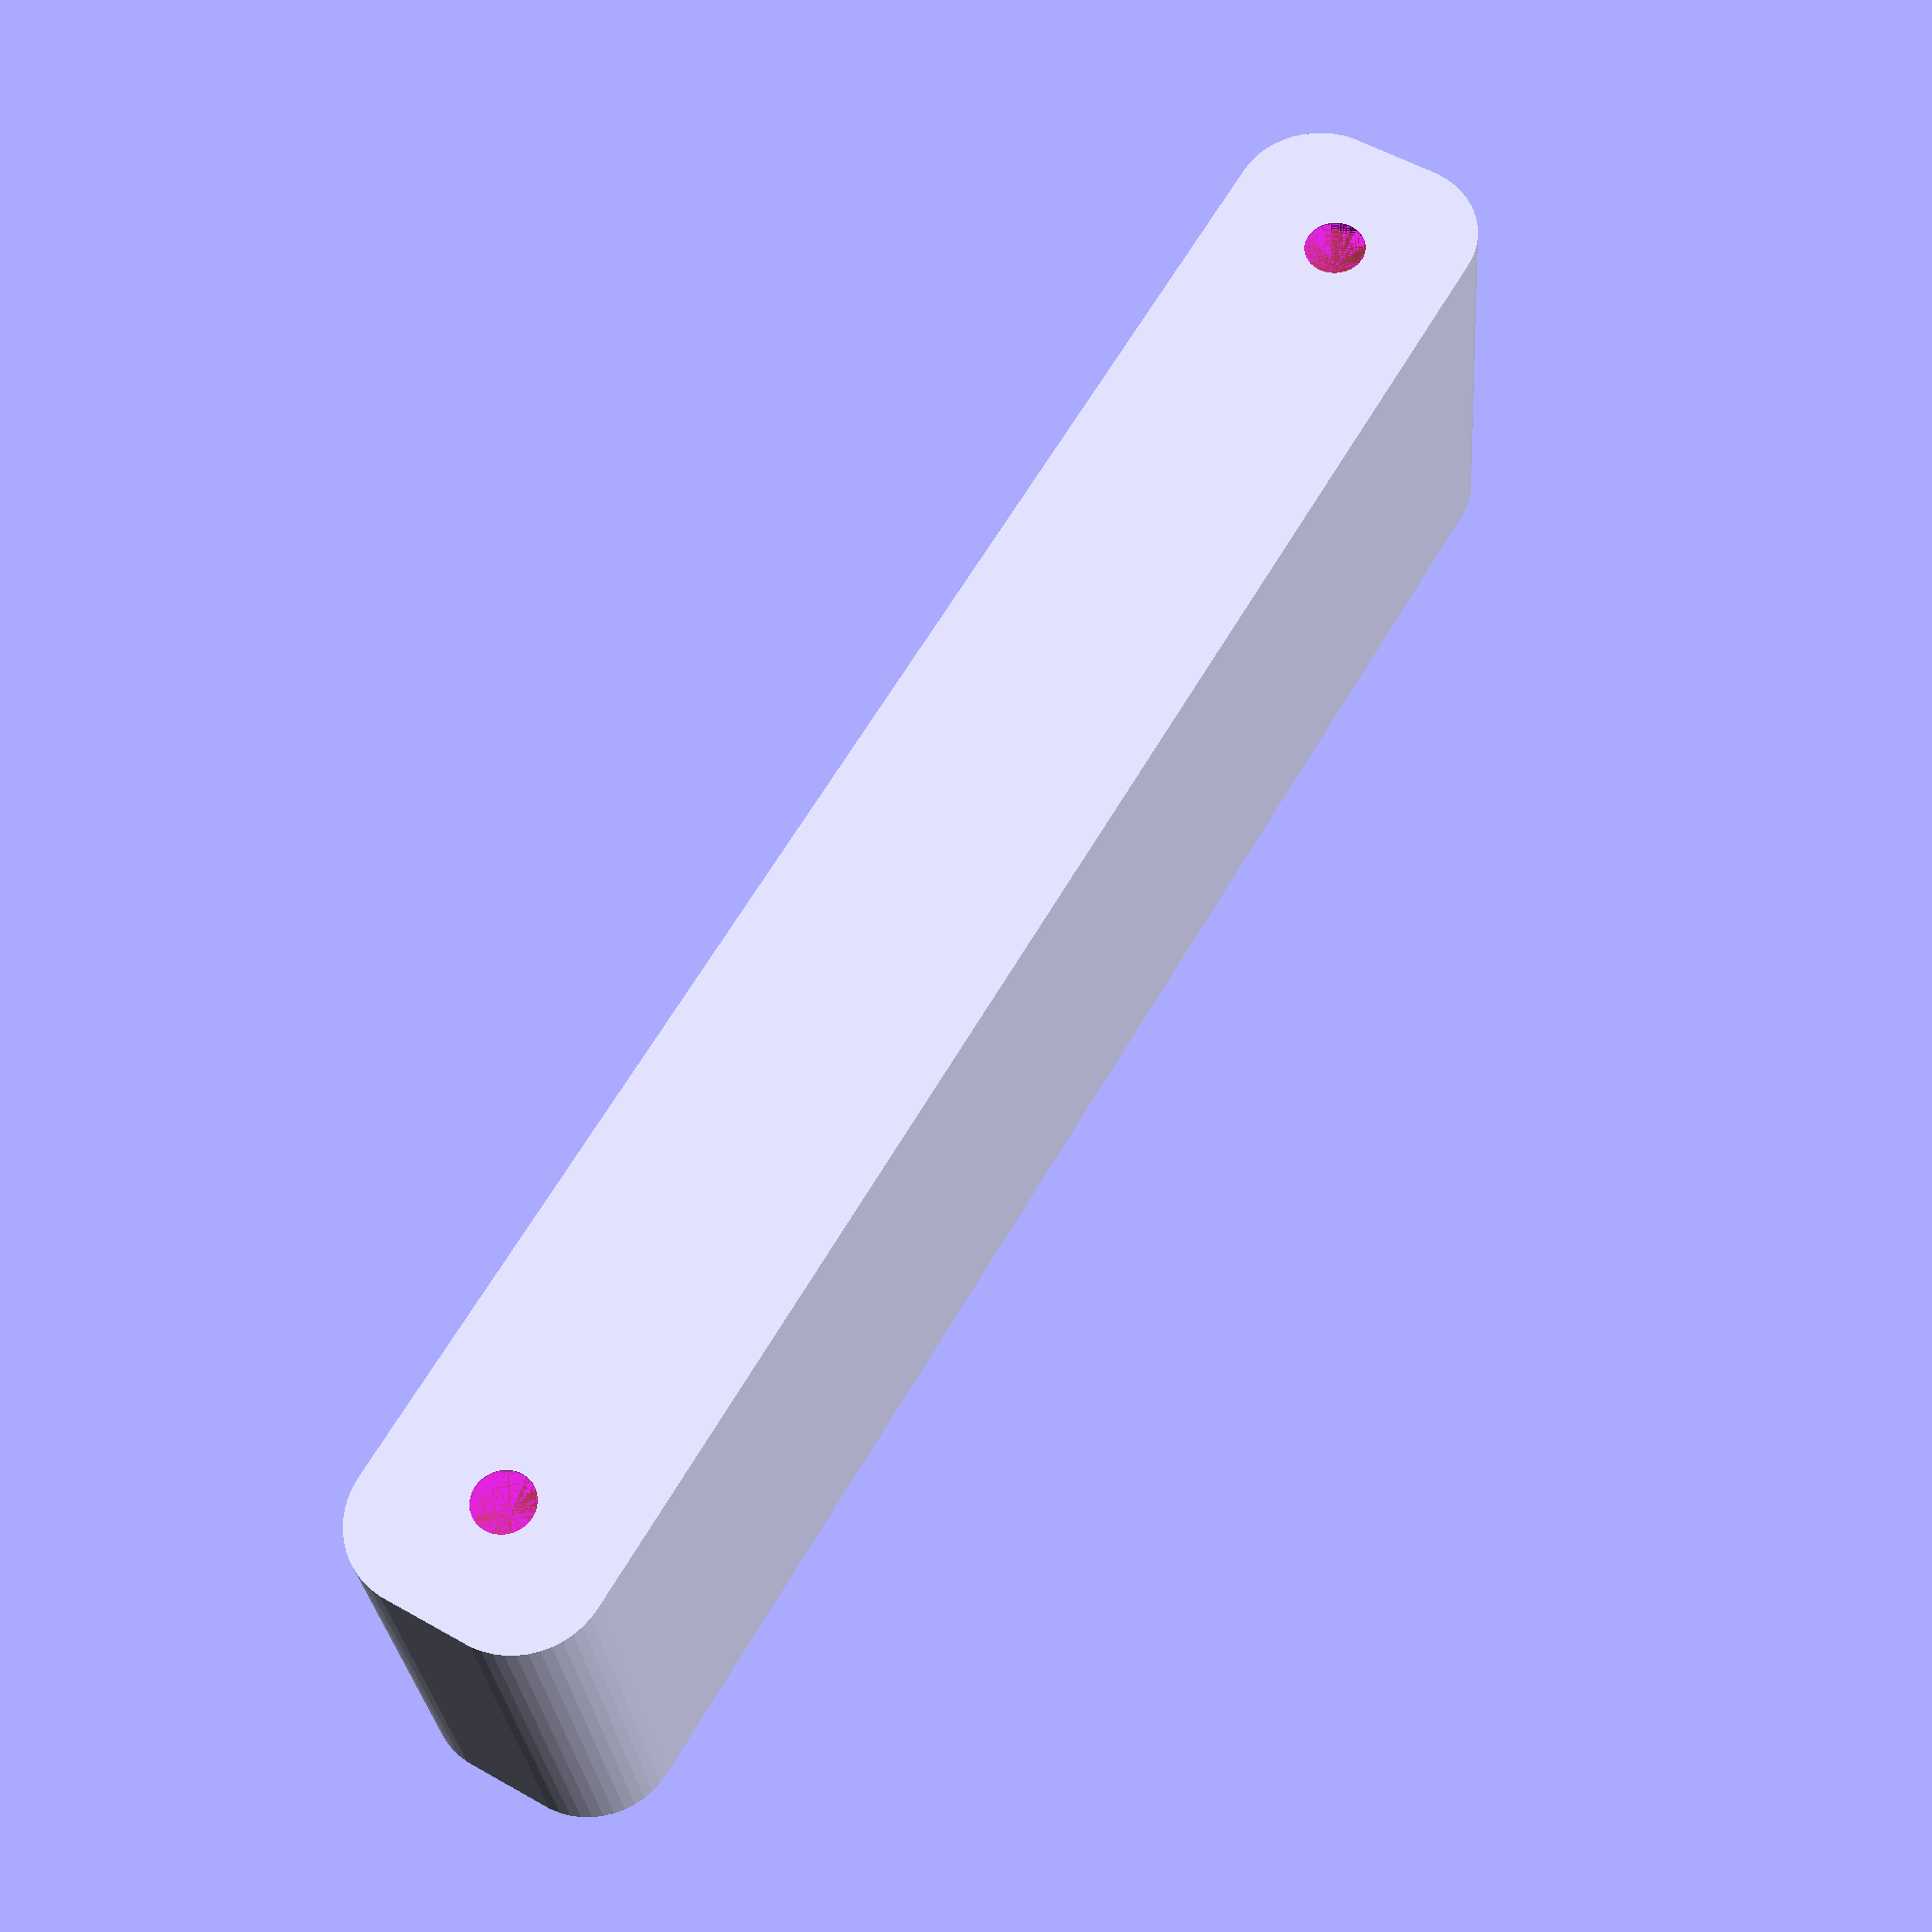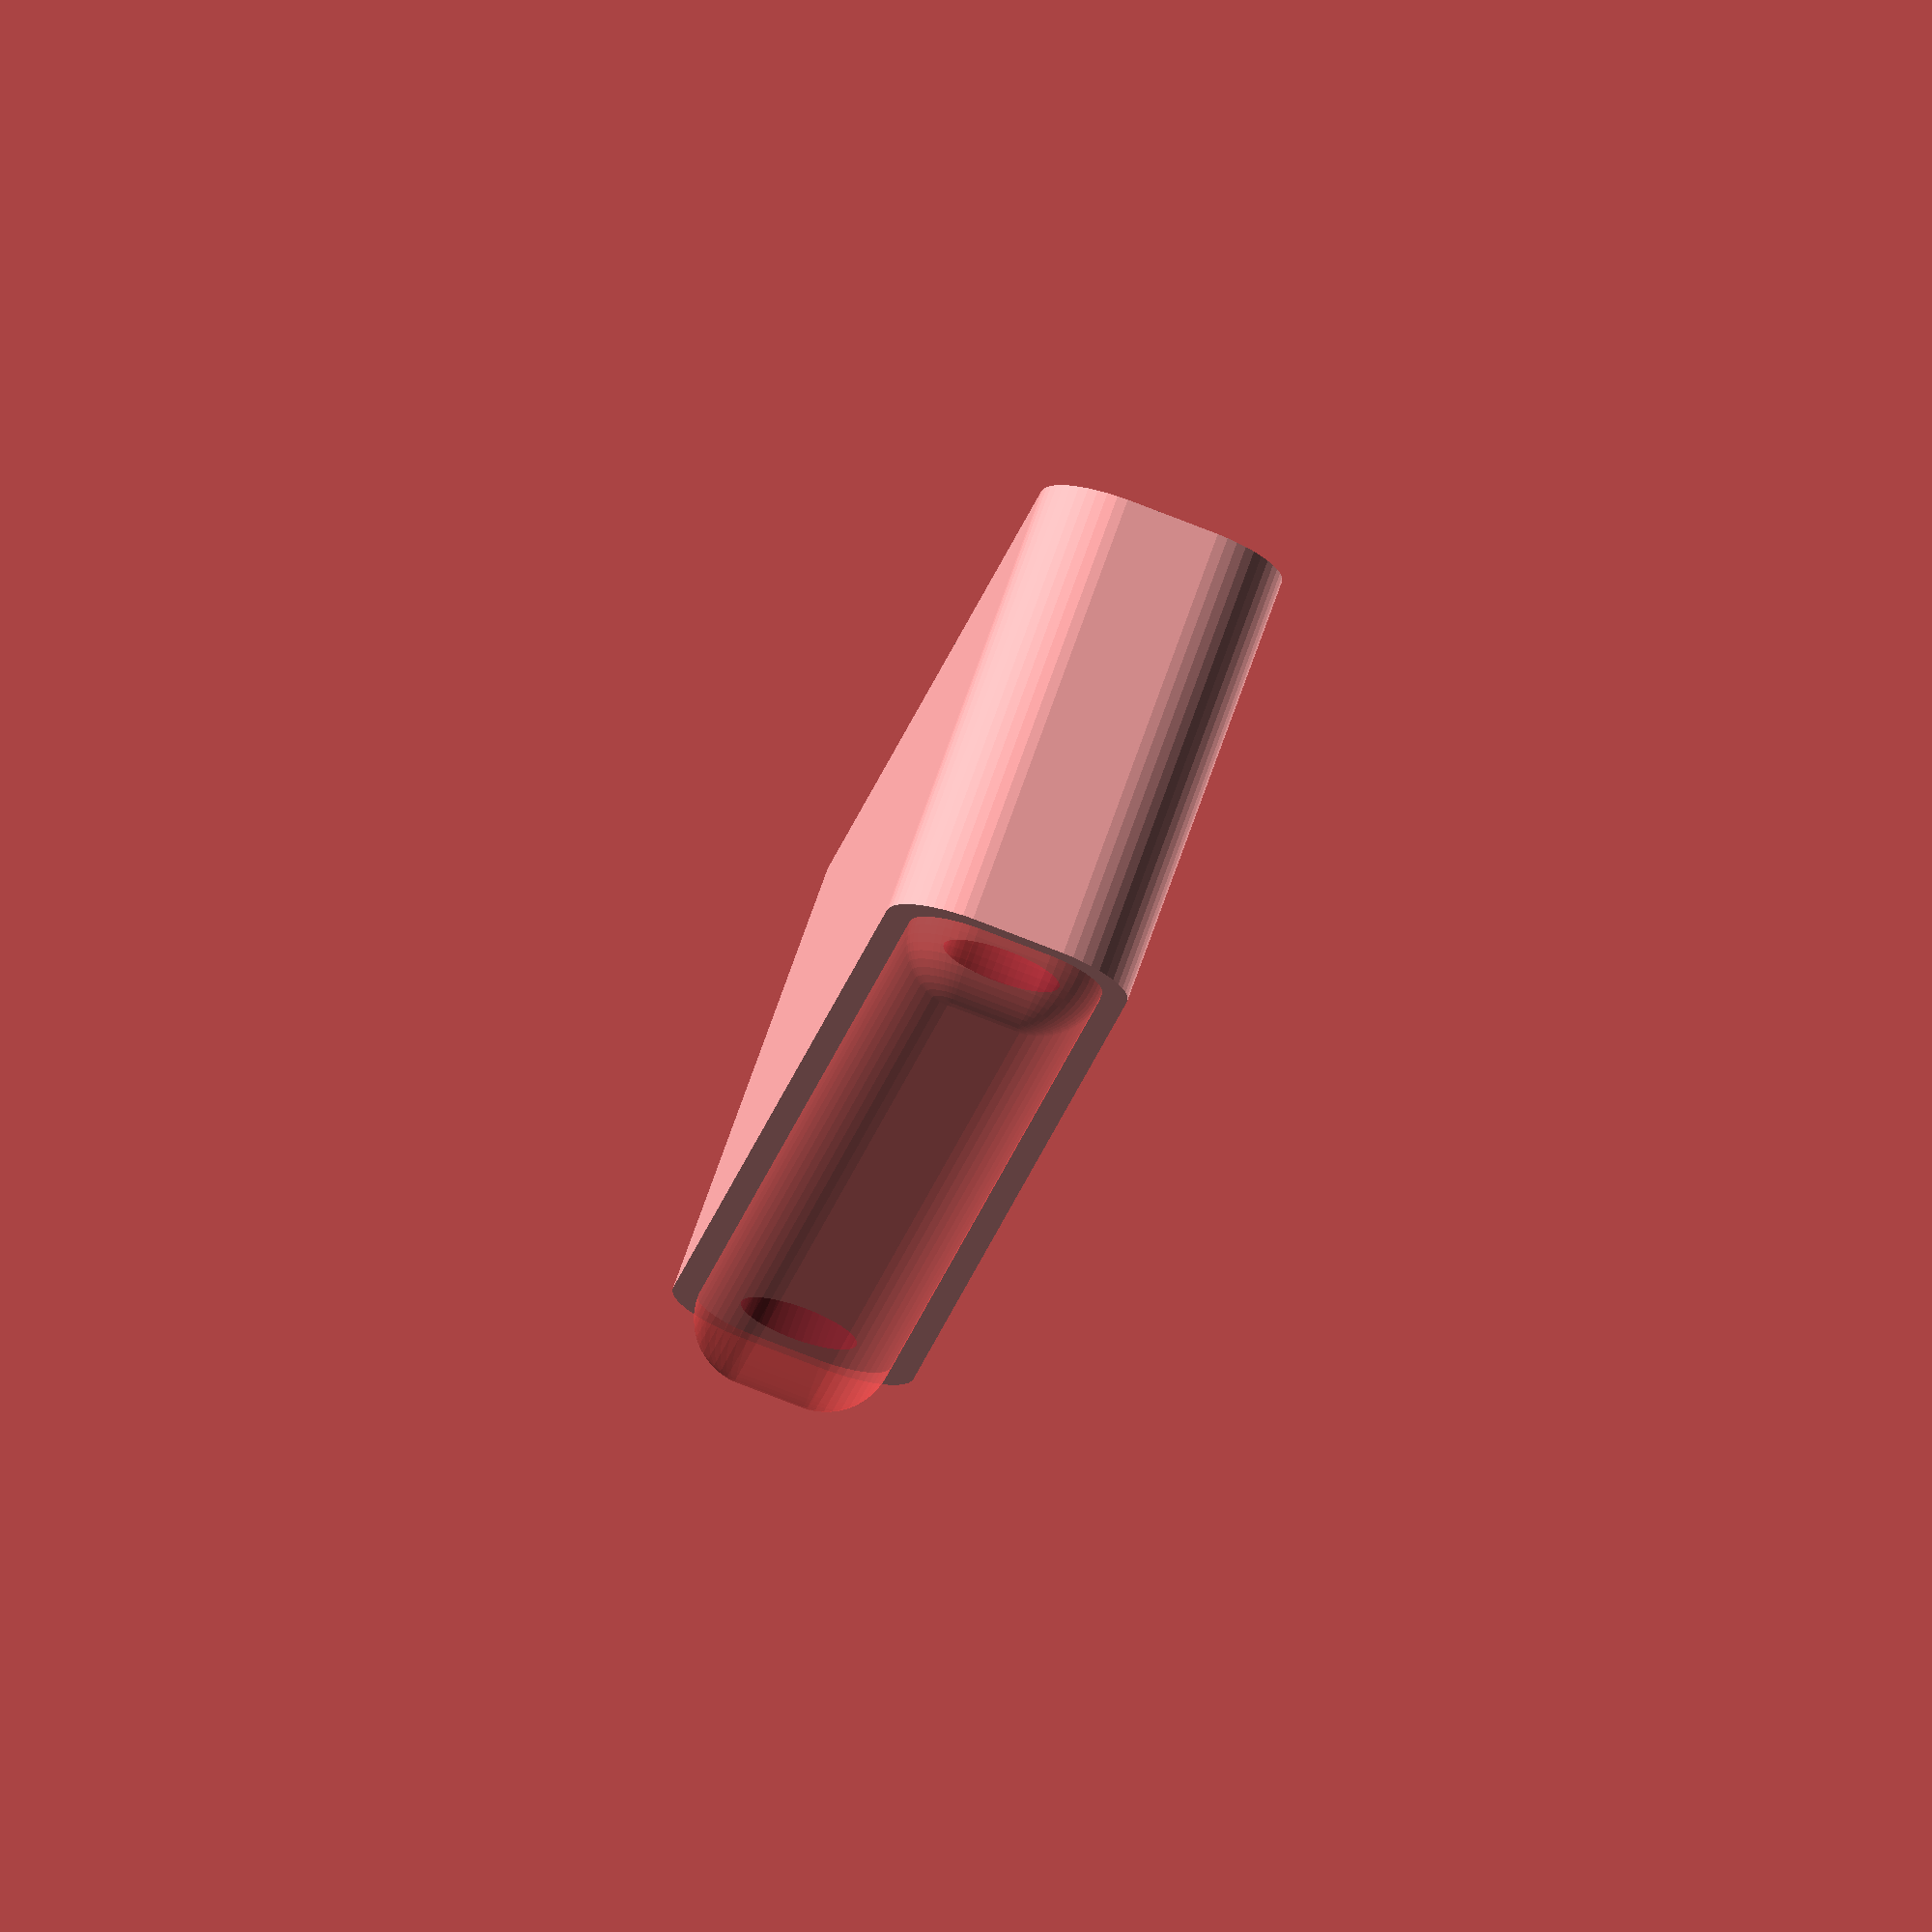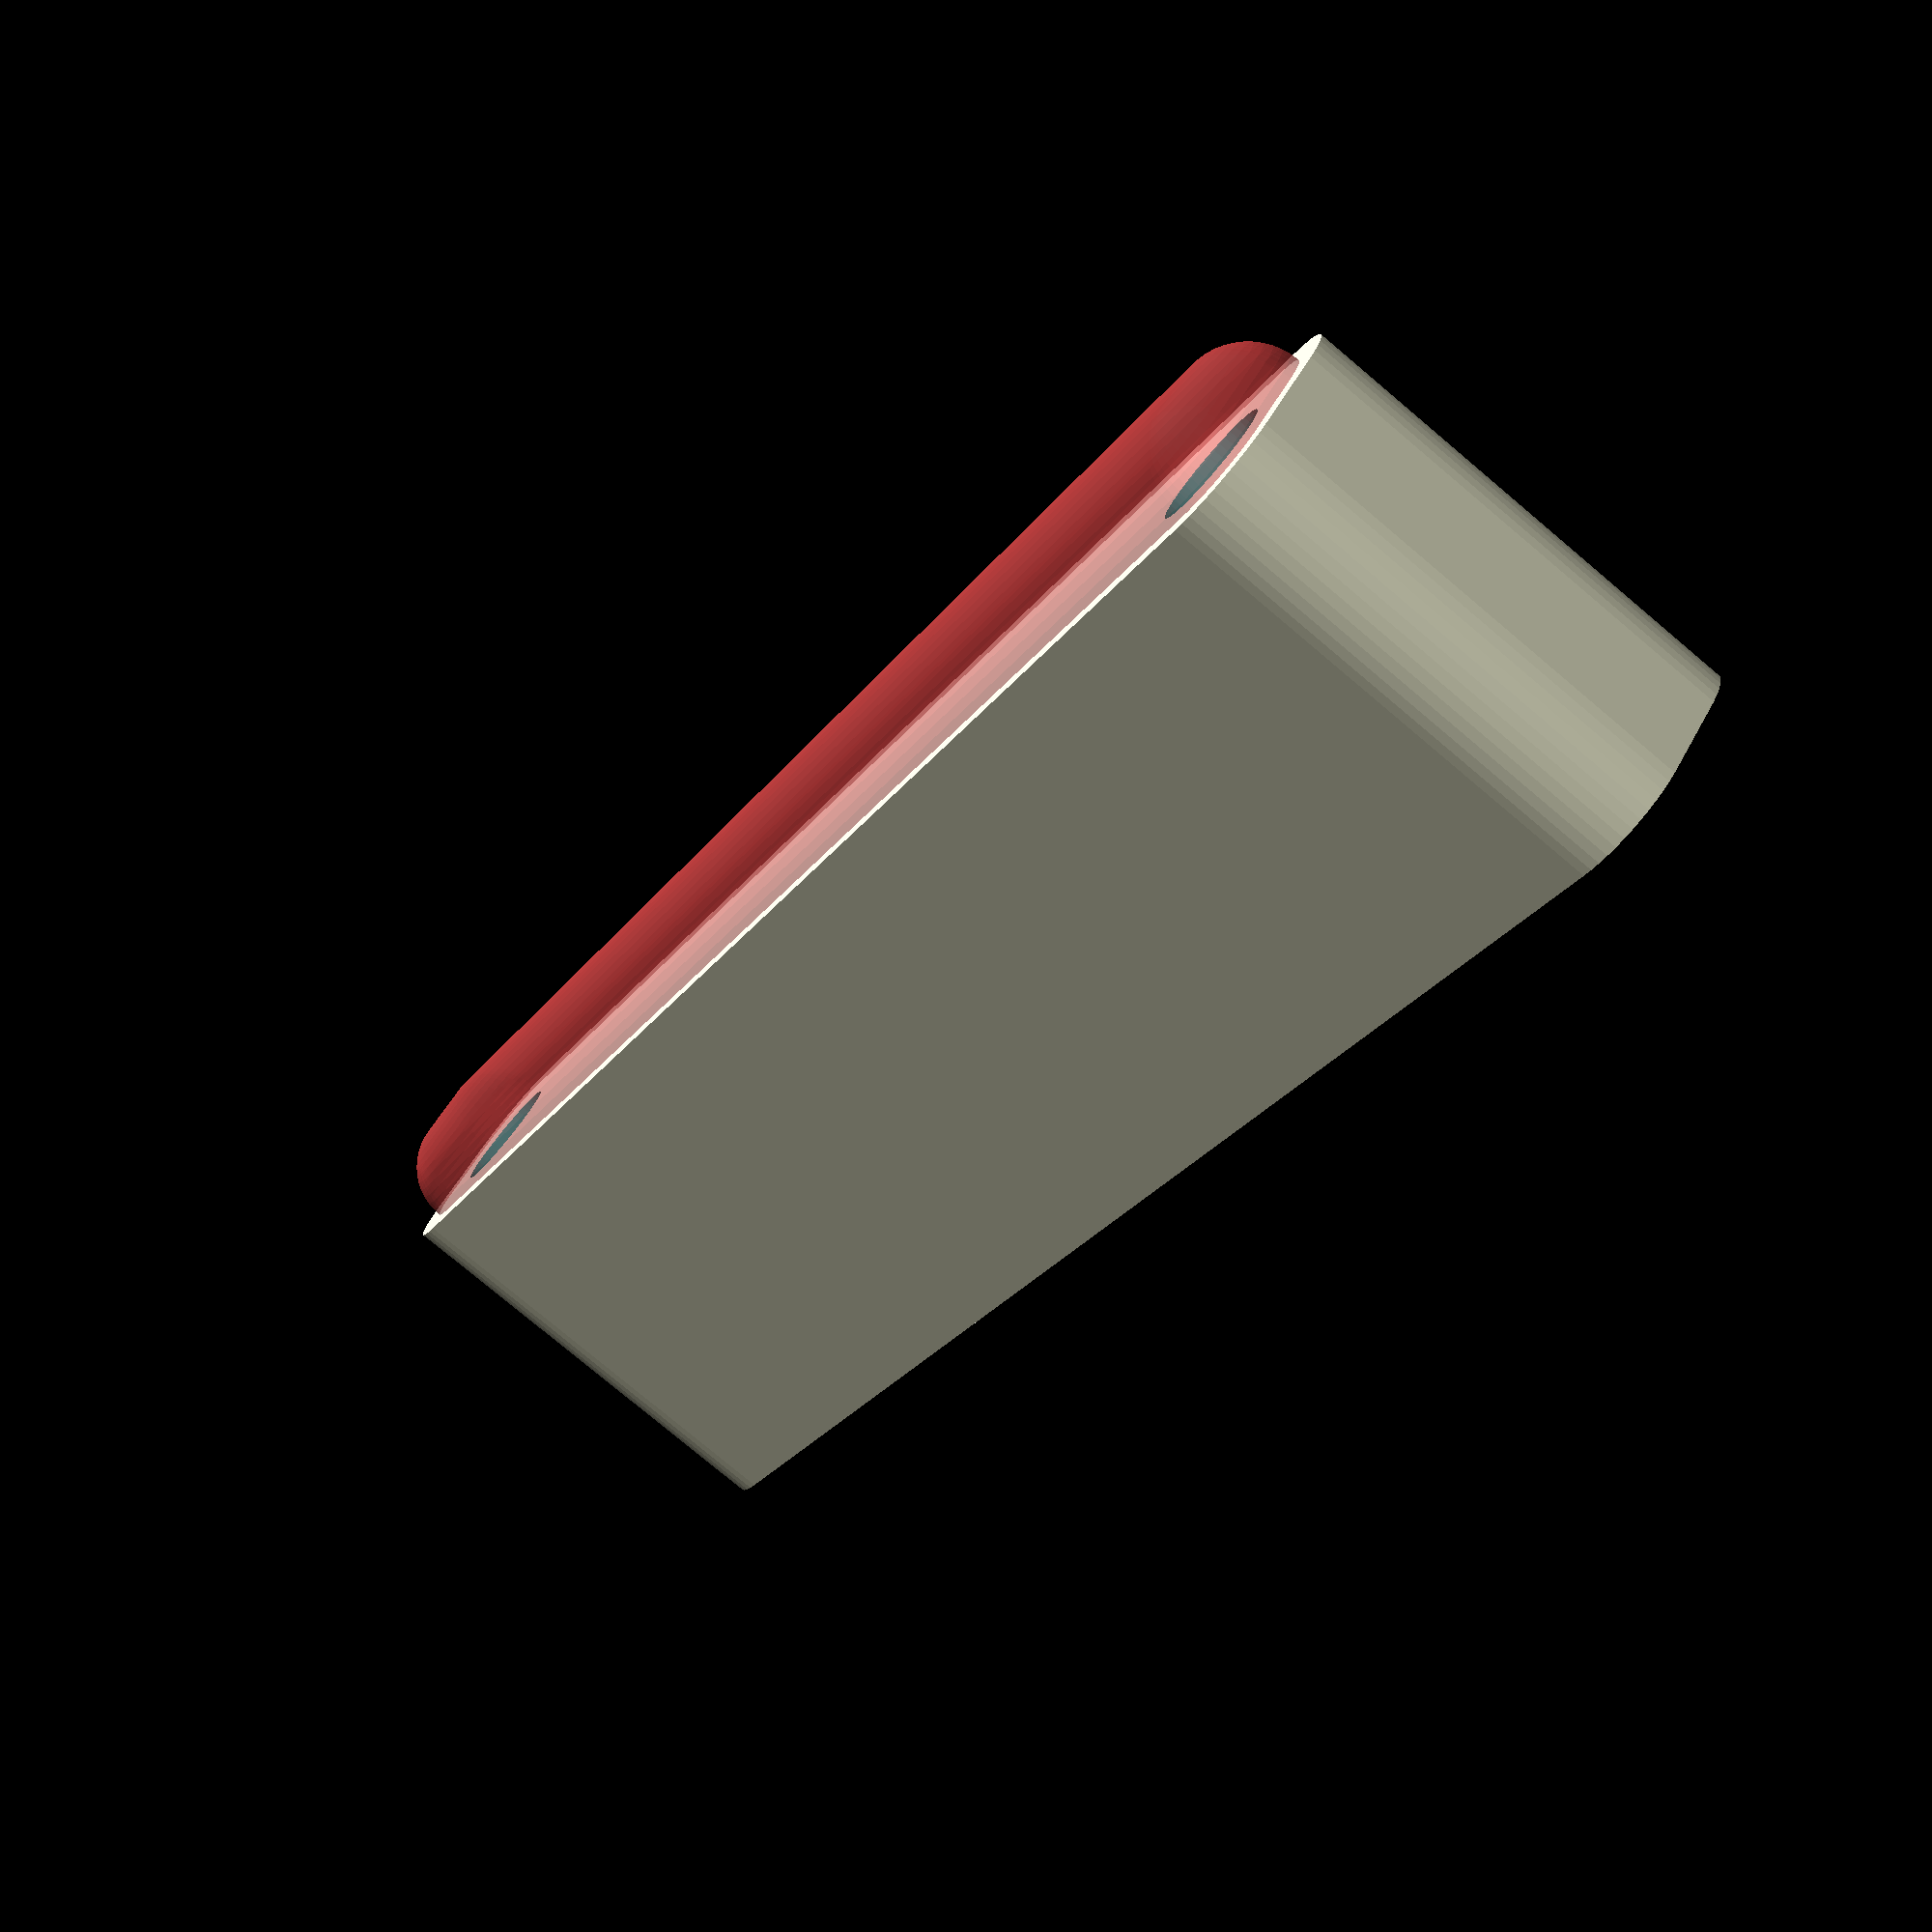
<openscad>
$fn = 50;


difference() {
	union() {
		hull() {
			translate(v = [-2.5000000000, 47.5000000000, 0]) {
				cylinder(h = 27, r = 5);
			}
			translate(v = [2.5000000000, 47.5000000000, 0]) {
				cylinder(h = 27, r = 5);
			}
			translate(v = [-2.5000000000, -47.5000000000, 0]) {
				cylinder(h = 27, r = 5);
			}
			translate(v = [2.5000000000, -47.5000000000, 0]) {
				cylinder(h = 27, r = 5);
			}
		}
	}
	union() {
		translate(v = [0.0000000000, -45.0000000000, 2]) {
			rotate(a = [0, 0, 0]) {
				difference() {
					union() {
						translate(v = [0, 0, -6.0000000000]) {
							cylinder(h = 6, r = 1.5000000000);
						}
						translate(v = [0, 0, -1.9000000000]) {
							cylinder(h = 1.9000000000, r1 = 1.8000000000, r2 = 3.6000000000);
						}
						cylinder(h = 250, r = 3.6000000000);
						translate(v = [0, 0, -6.0000000000]) {
							cylinder(h = 6, r = 1.8000000000);
						}
						translate(v = [0, 0, -6.0000000000]) {
							cylinder(h = 6, r = 1.5000000000);
						}
					}
					union();
				}
			}
		}
		translate(v = [0.0000000000, -45.0000000000, 2]) {
			rotate(a = [0, 0, 0]) {
				difference() {
					union() {
						translate(v = [0, 0, -6.0000000000]) {
							cylinder(h = 6, r = 1.5000000000);
						}
						translate(v = [0, 0, -1.9000000000]) {
							cylinder(h = 1.9000000000, r1 = 1.8000000000, r2 = 3.6000000000);
						}
						cylinder(h = 250, r = 3.6000000000);
						translate(v = [0, 0, -6.0000000000]) {
							cylinder(h = 6, r = 1.8000000000);
						}
						translate(v = [0, 0, -6.0000000000]) {
							cylinder(h = 6, r = 1.5000000000);
						}
					}
					union();
				}
			}
		}
		translate(v = [0.0000000000, 45.0000000000, 2]) {
			rotate(a = [0, 0, 0]) {
				difference() {
					union() {
						translate(v = [0, 0, -6.0000000000]) {
							cylinder(h = 6, r = 1.5000000000);
						}
						translate(v = [0, 0, -1.9000000000]) {
							cylinder(h = 1.9000000000, r1 = 1.8000000000, r2 = 3.6000000000);
						}
						cylinder(h = 250, r = 3.6000000000);
						translate(v = [0, 0, -6.0000000000]) {
							cylinder(h = 6, r = 1.8000000000);
						}
						translate(v = [0, 0, -6.0000000000]) {
							cylinder(h = 6, r = 1.5000000000);
						}
					}
					union();
				}
			}
		}
		translate(v = [0.0000000000, 45.0000000000, 2]) {
			rotate(a = [0, 0, 0]) {
				difference() {
					union() {
						translate(v = [0, 0, -6.0000000000]) {
							cylinder(h = 6, r = 1.5000000000);
						}
						translate(v = [0, 0, -1.9000000000]) {
							cylinder(h = 1.9000000000, r1 = 1.8000000000, r2 = 3.6000000000);
						}
						cylinder(h = 250, r = 3.6000000000);
						translate(v = [0, 0, -6.0000000000]) {
							cylinder(h = 6, r = 1.8000000000);
						}
						translate(v = [0, 0, -6.0000000000]) {
							cylinder(h = 6, r = 1.5000000000);
						}
					}
					union();
				}
			}
		}
		translate(v = [0, 0, 3]) {
			#hull() {
				union() {
					translate(v = [-2.0000000000, 47.0000000000, 4]) {
						cylinder(h = 20, r = 4);
					}
					translate(v = [-2.0000000000, 47.0000000000, 4]) {
						sphere(r = 4);
					}
					translate(v = [-2.0000000000, 47.0000000000, 24]) {
						sphere(r = 4);
					}
				}
				union() {
					translate(v = [2.0000000000, 47.0000000000, 4]) {
						cylinder(h = 20, r = 4);
					}
					translate(v = [2.0000000000, 47.0000000000, 4]) {
						sphere(r = 4);
					}
					translate(v = [2.0000000000, 47.0000000000, 24]) {
						sphere(r = 4);
					}
				}
				union() {
					translate(v = [-2.0000000000, -47.0000000000, 4]) {
						cylinder(h = 20, r = 4);
					}
					translate(v = [-2.0000000000, -47.0000000000, 4]) {
						sphere(r = 4);
					}
					translate(v = [-2.0000000000, -47.0000000000, 24]) {
						sphere(r = 4);
					}
				}
				union() {
					translate(v = [2.0000000000, -47.0000000000, 4]) {
						cylinder(h = 20, r = 4);
					}
					translate(v = [2.0000000000, -47.0000000000, 4]) {
						sphere(r = 4);
					}
					translate(v = [2.0000000000, -47.0000000000, 24]) {
						sphere(r = 4);
					}
				}
			}
		}
	}
}
</openscad>
<views>
elev=27.6 azim=149.3 roll=184.4 proj=p view=solid
elev=286.2 azim=188.0 roll=19.5 proj=o view=wireframe
elev=77.9 azim=312.9 roll=49.9 proj=p view=solid
</views>
